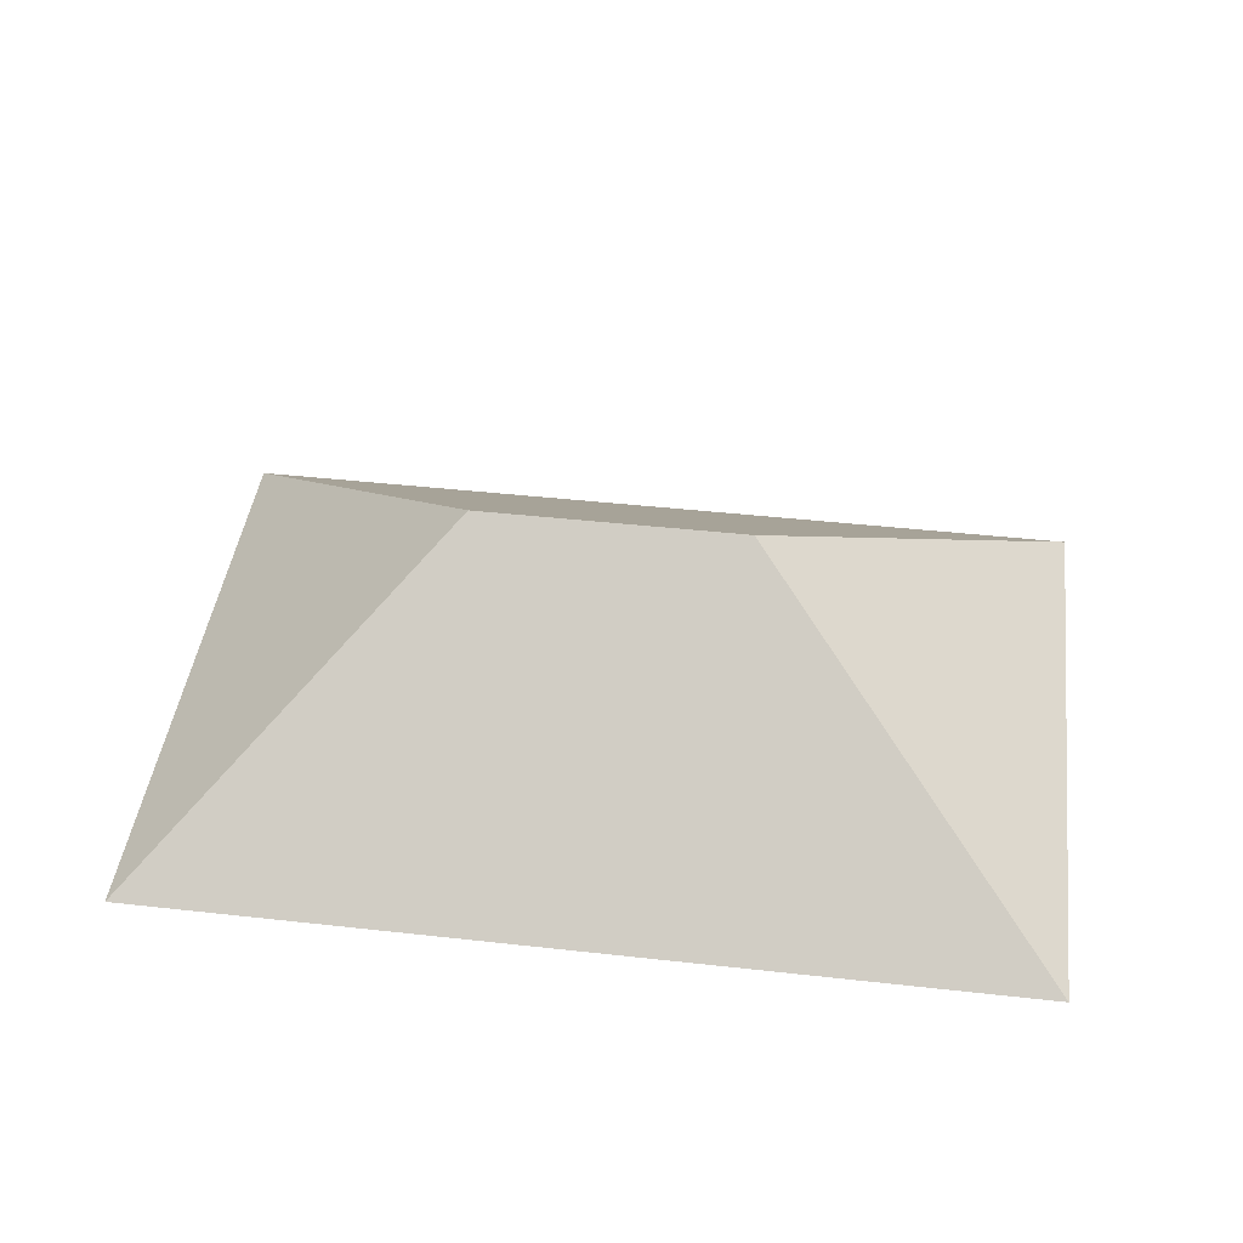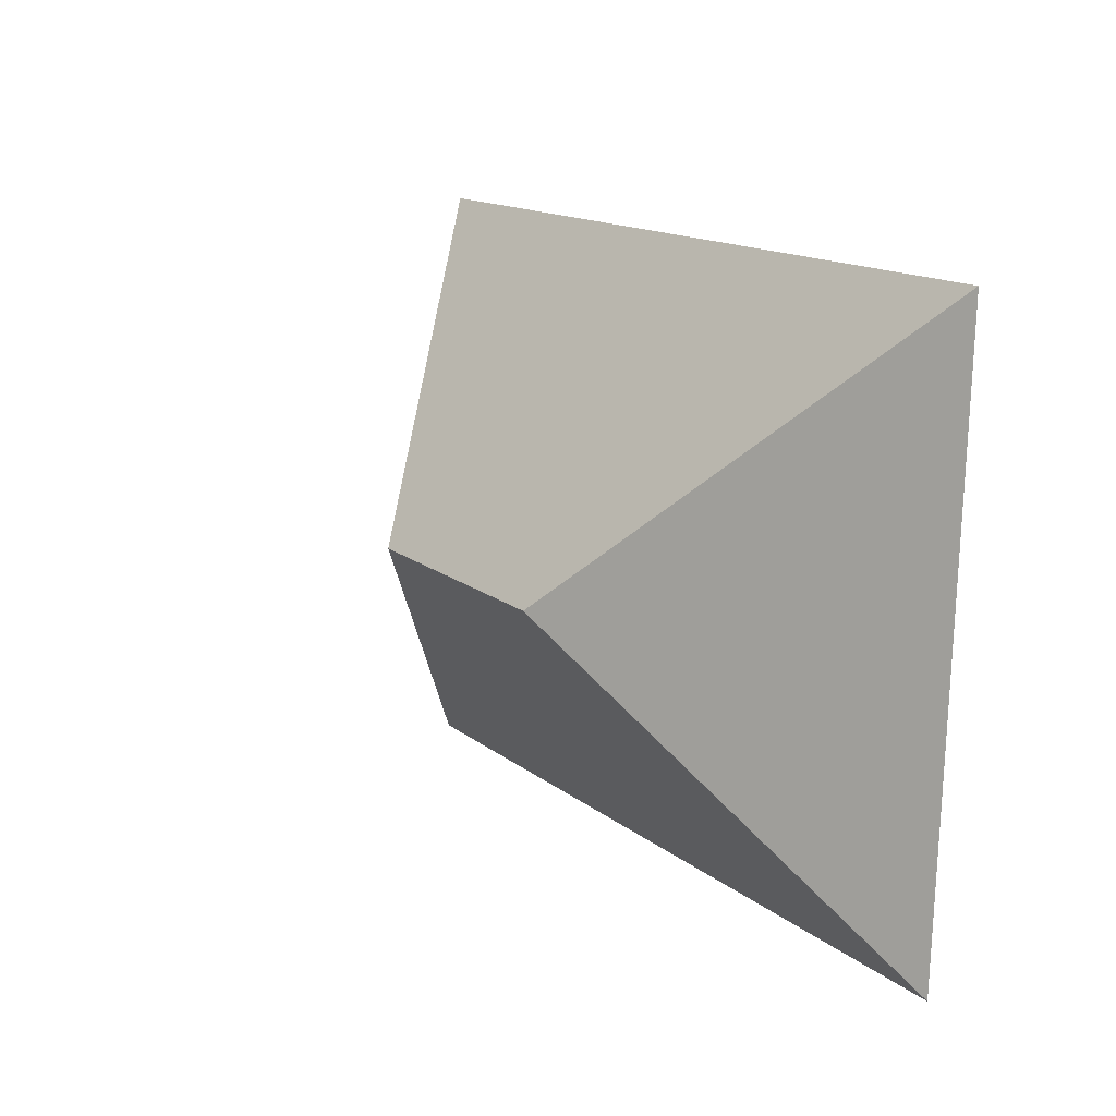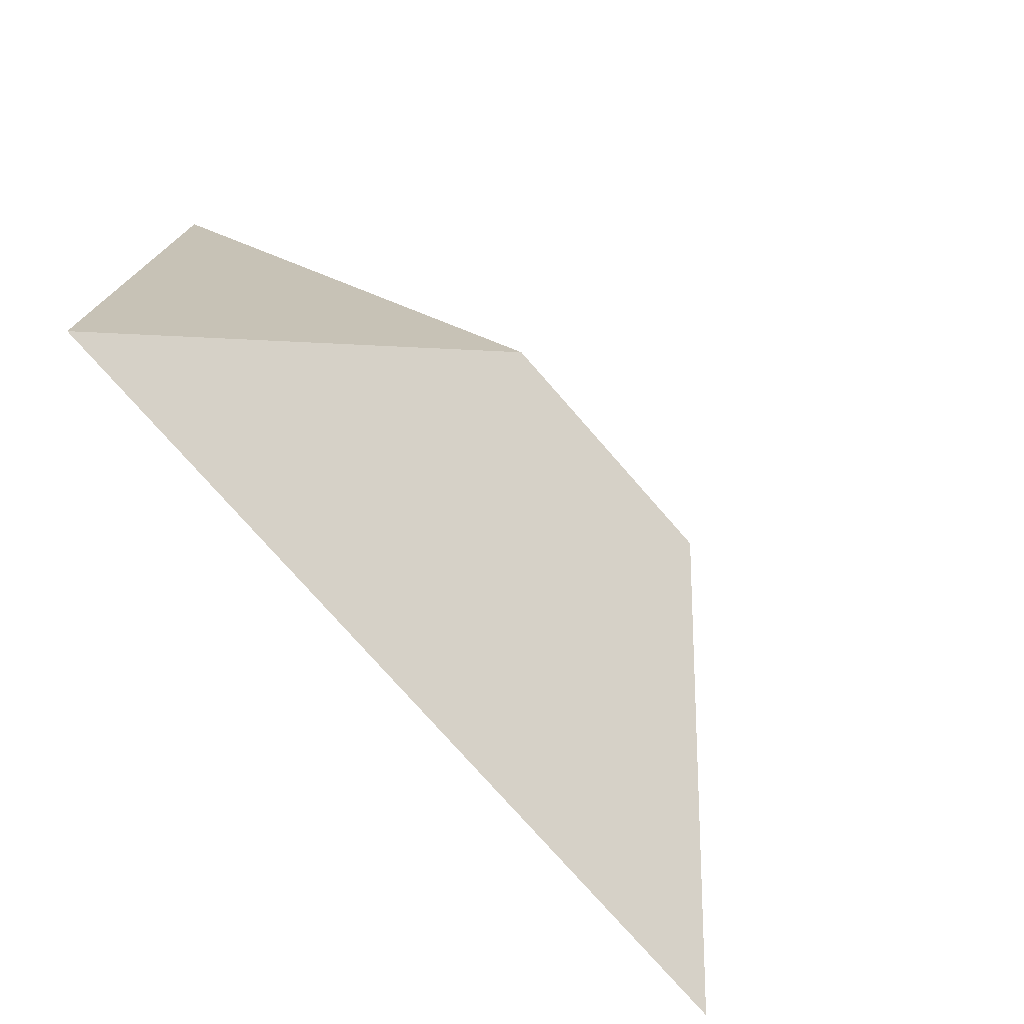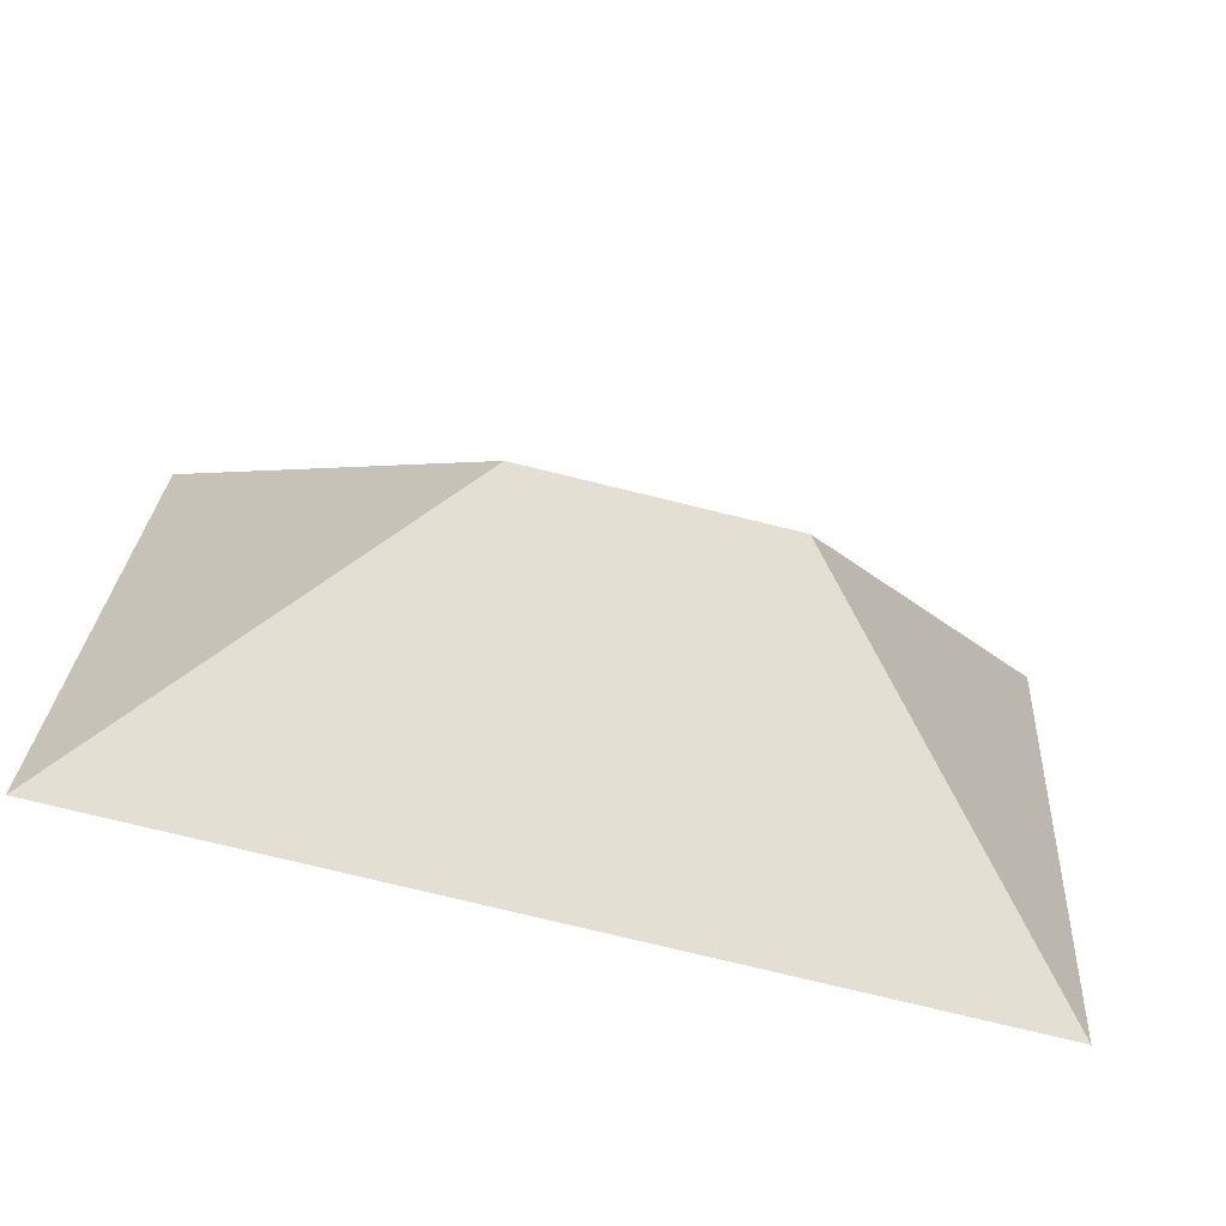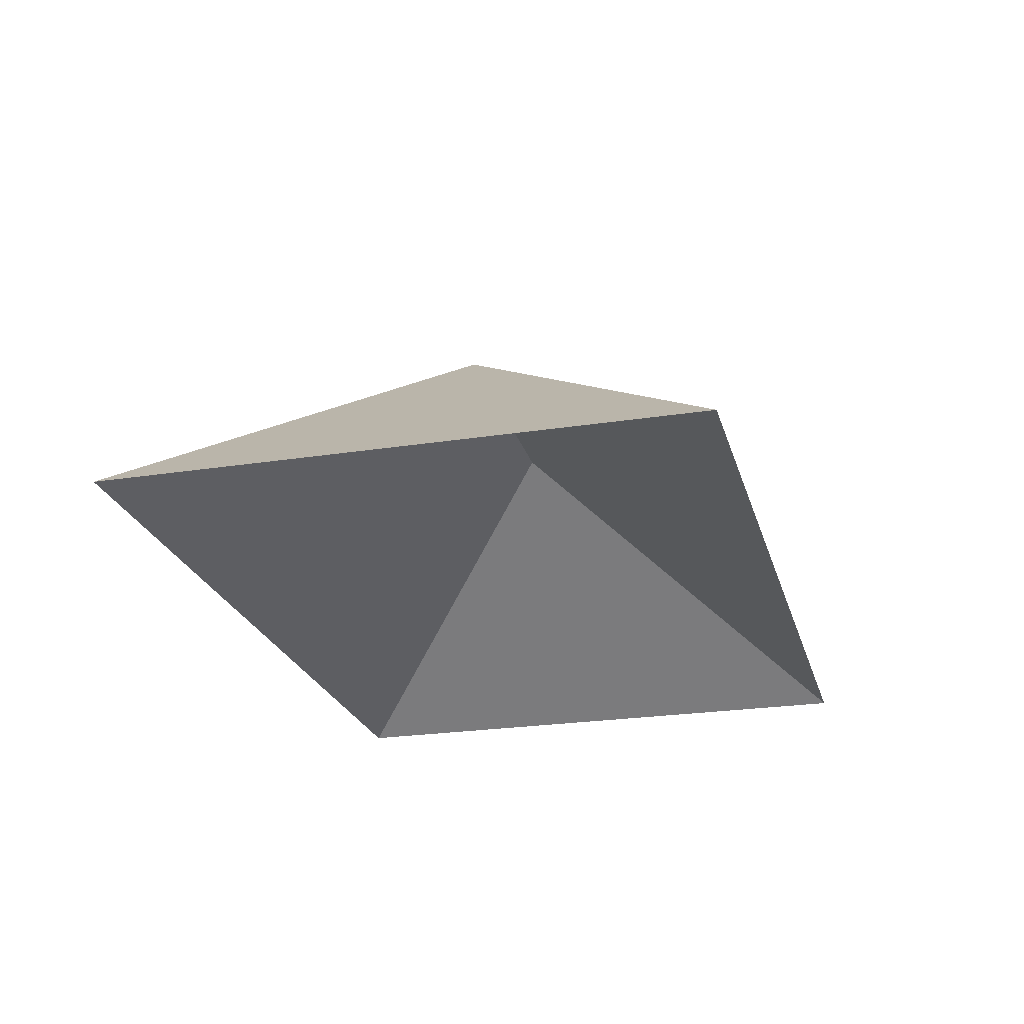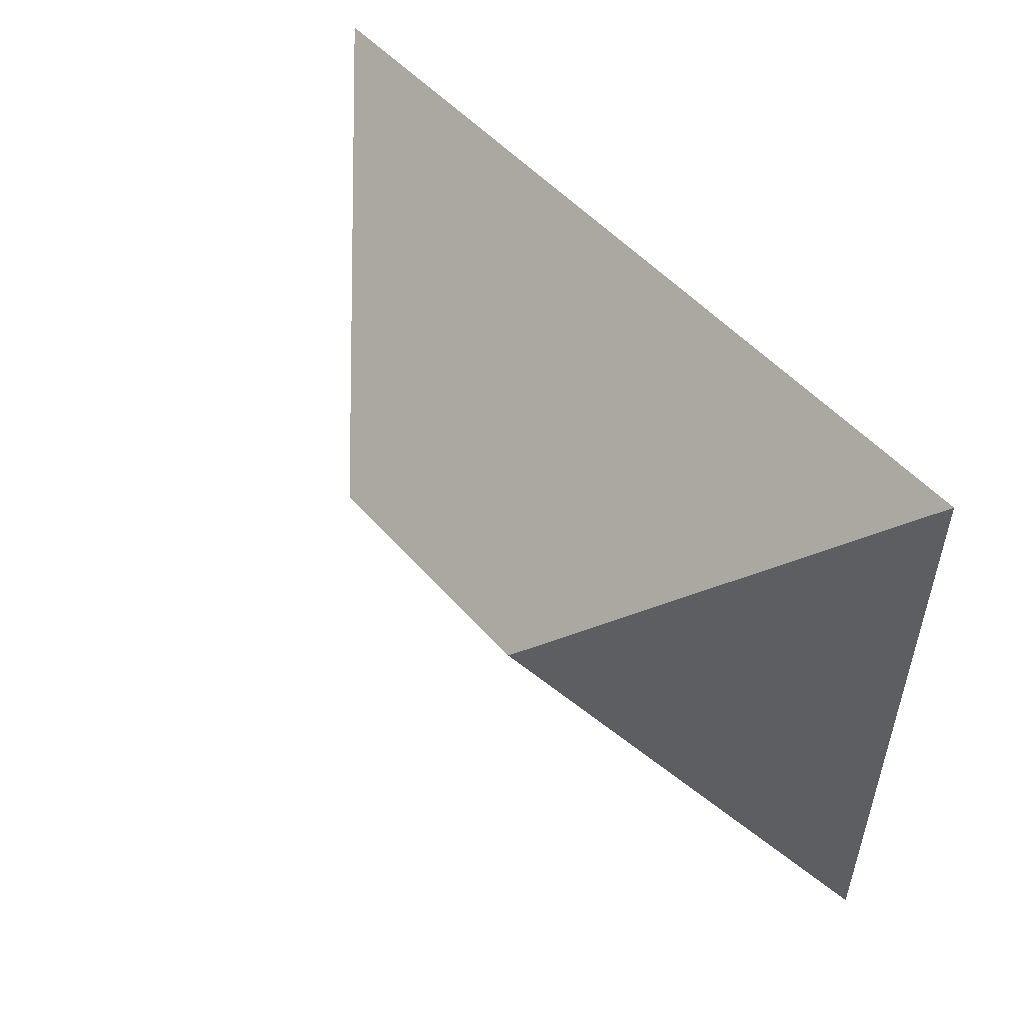
<metadata>
{"format":"obj","ext":"obj","renderer":"f3d","projection":"perspective","resolution":1024,"background":"white","views":[{"elev":44.1,"azim":3.9,"up":"+Y"},{"elev":9.9,"azim":-120.4,"up":"+Z"},{"elev":-70.9,"azim":131.2,"up":"+Z"},{"elev":-62.0,"azim":166.8,"up":"+Z"},{"elev":-23.7,"azim":-78.8,"up":"+Y"},{"elev":44.1,"azim":-128.7,"up":"+Z"}]}
</metadata>
<code>
o CG10_500_039057_0008_roof
v 267.6 75 -9.739
v 278.6 75 -187.5
v 181.2 145 -106.1
v 103.5 145 -110.9
v 12.36 75 -25.53
v 23.35 75 -203.3
v 267.6 0 -9.739
v 278.6 0 -187.5
v 23.35 0 -203.3
v 12.36 0 -25.53
f 5 1 3 4
f 1 2 3
f 2 6 4 3
f 6 5 4

</code>
